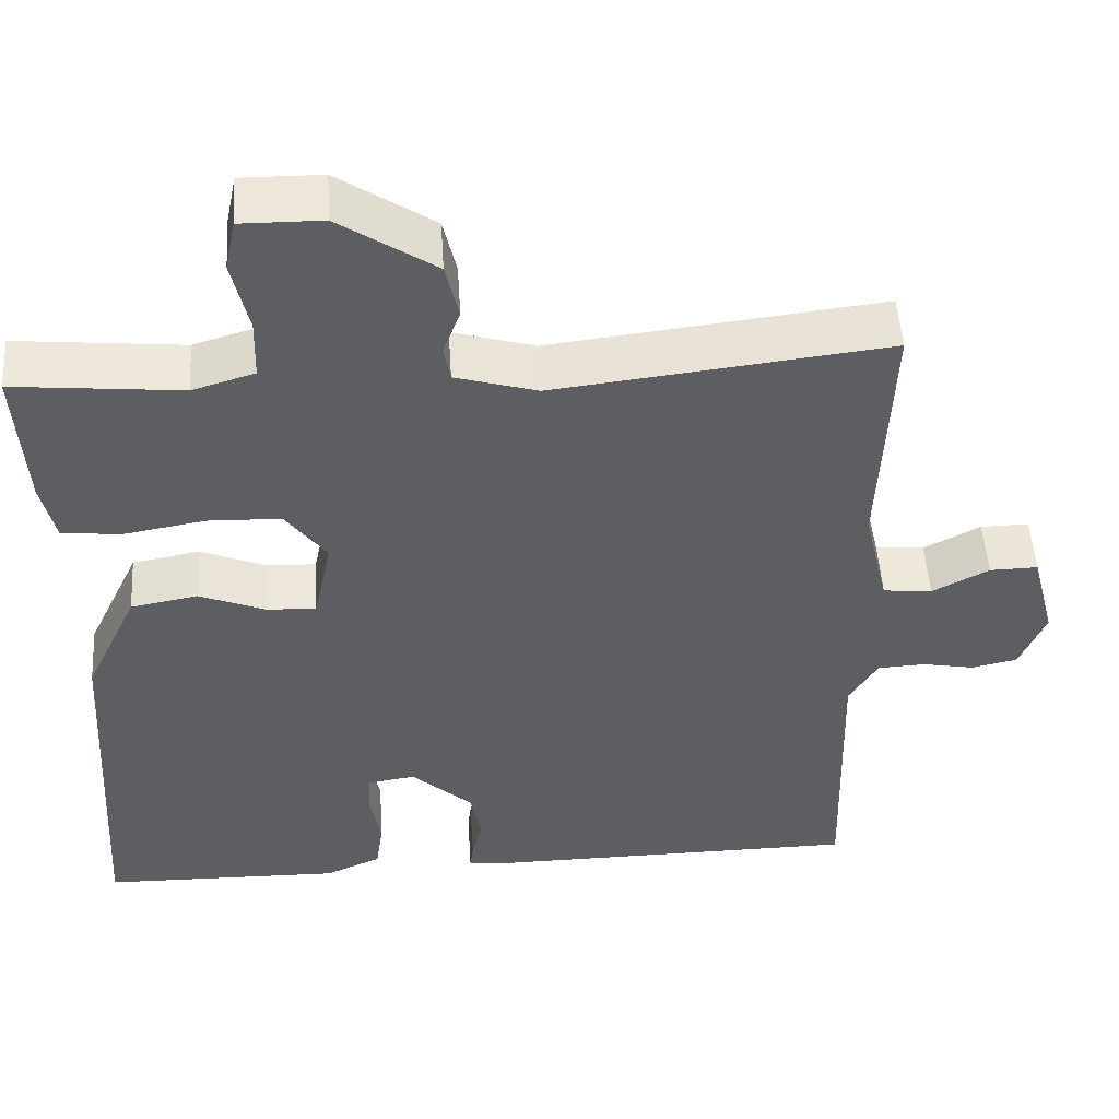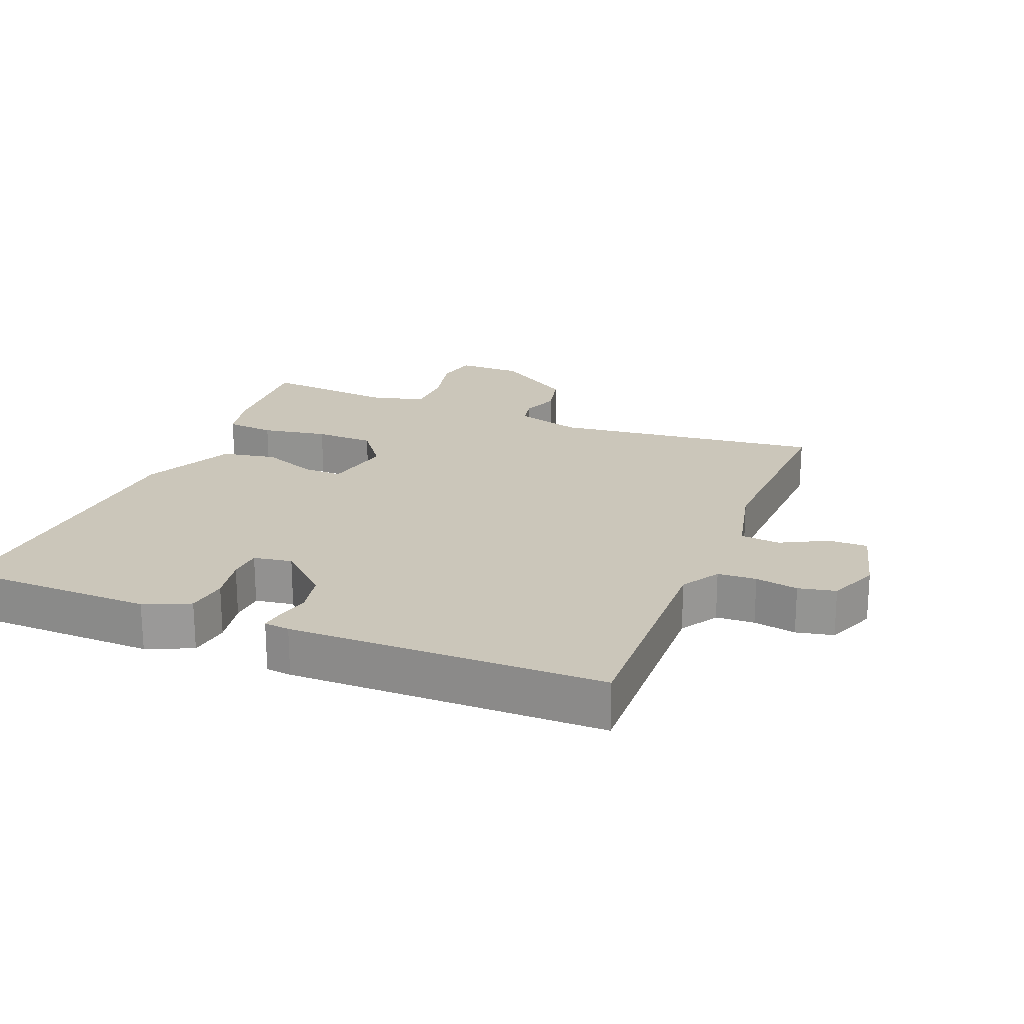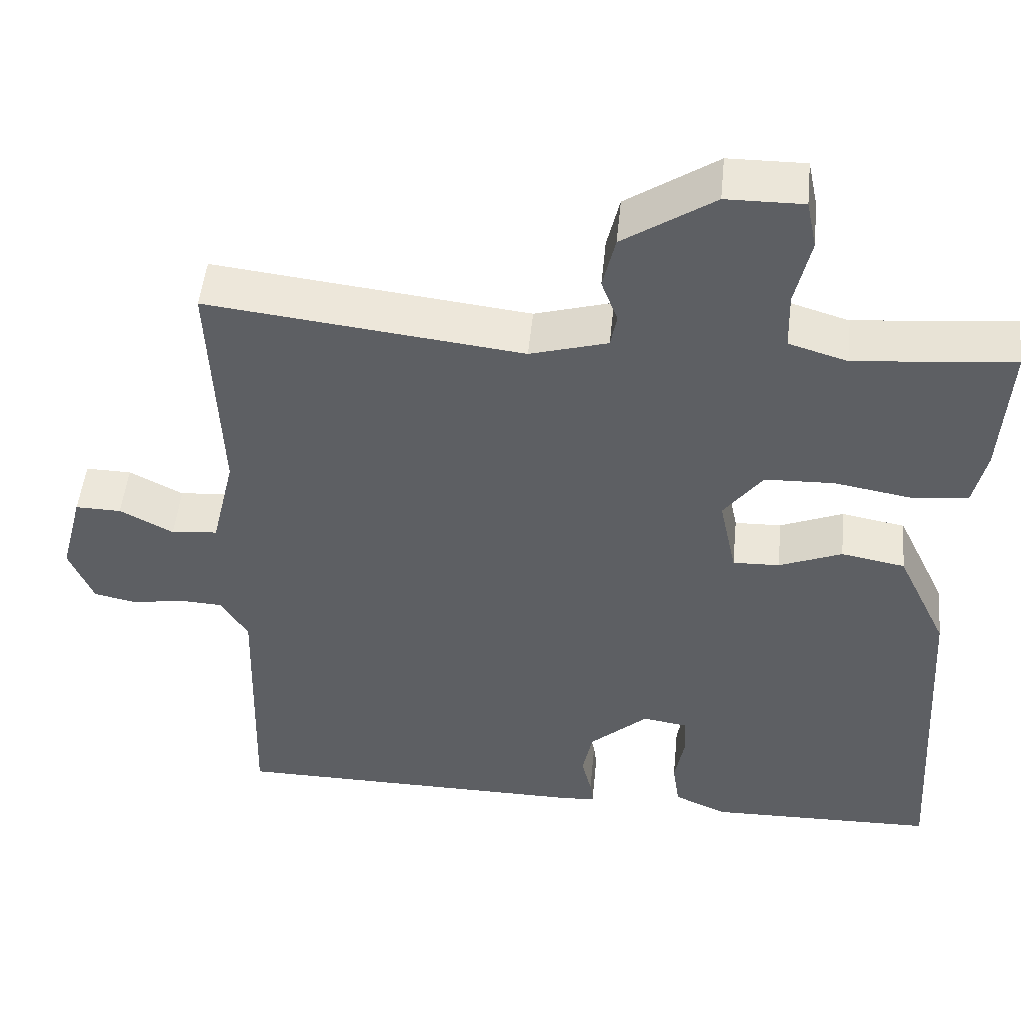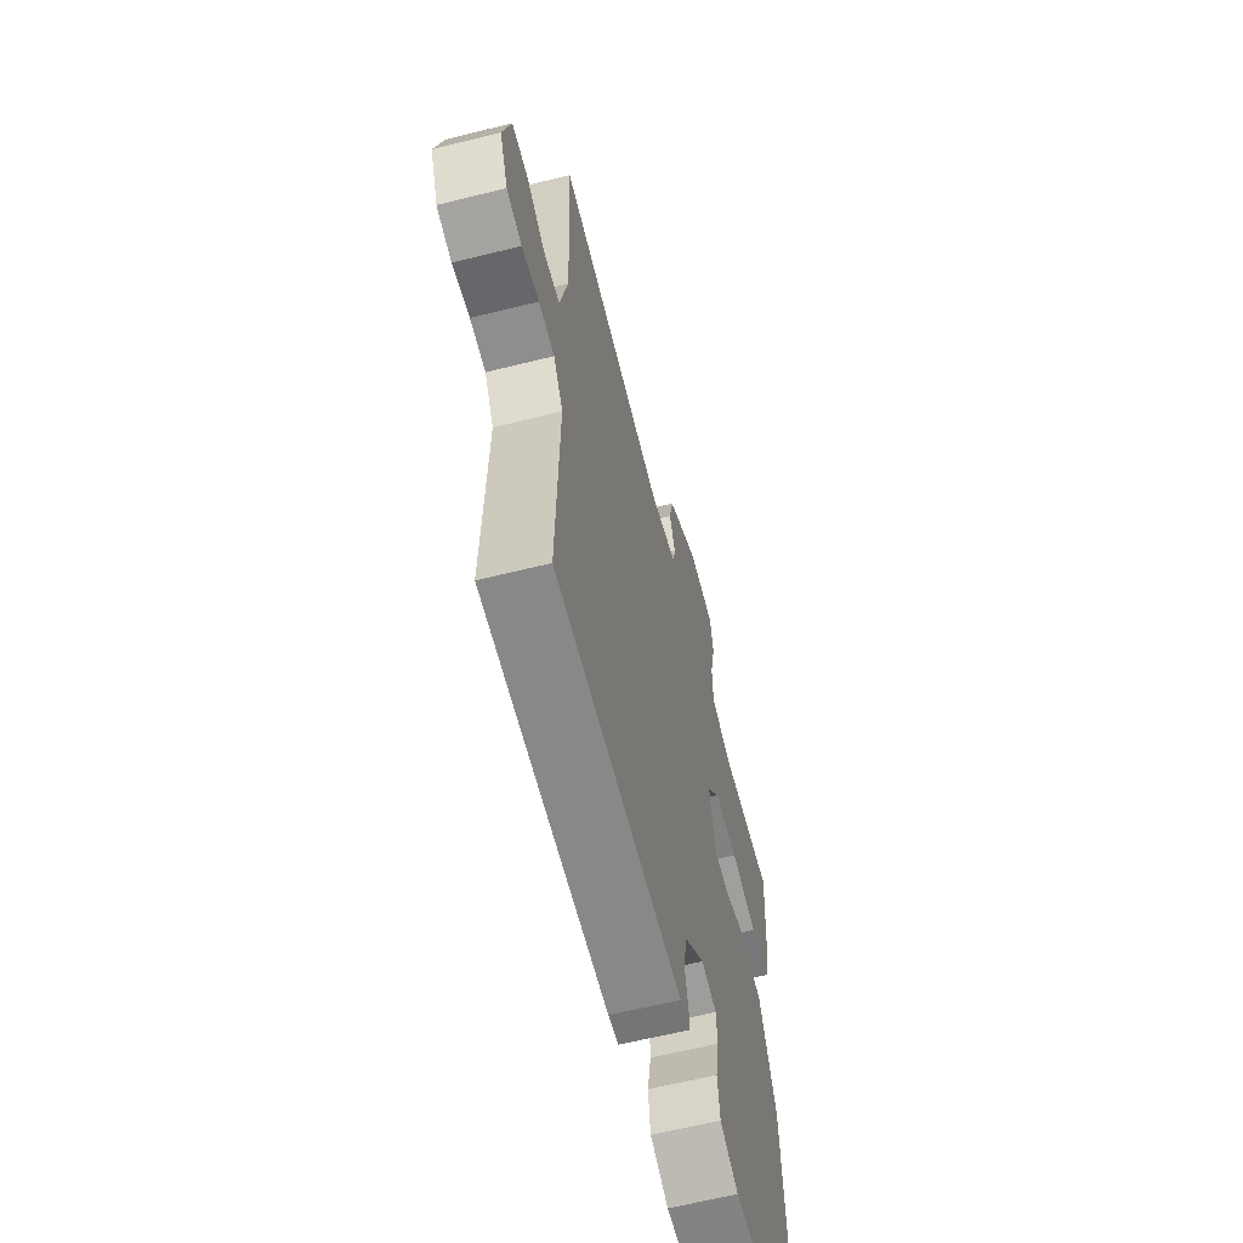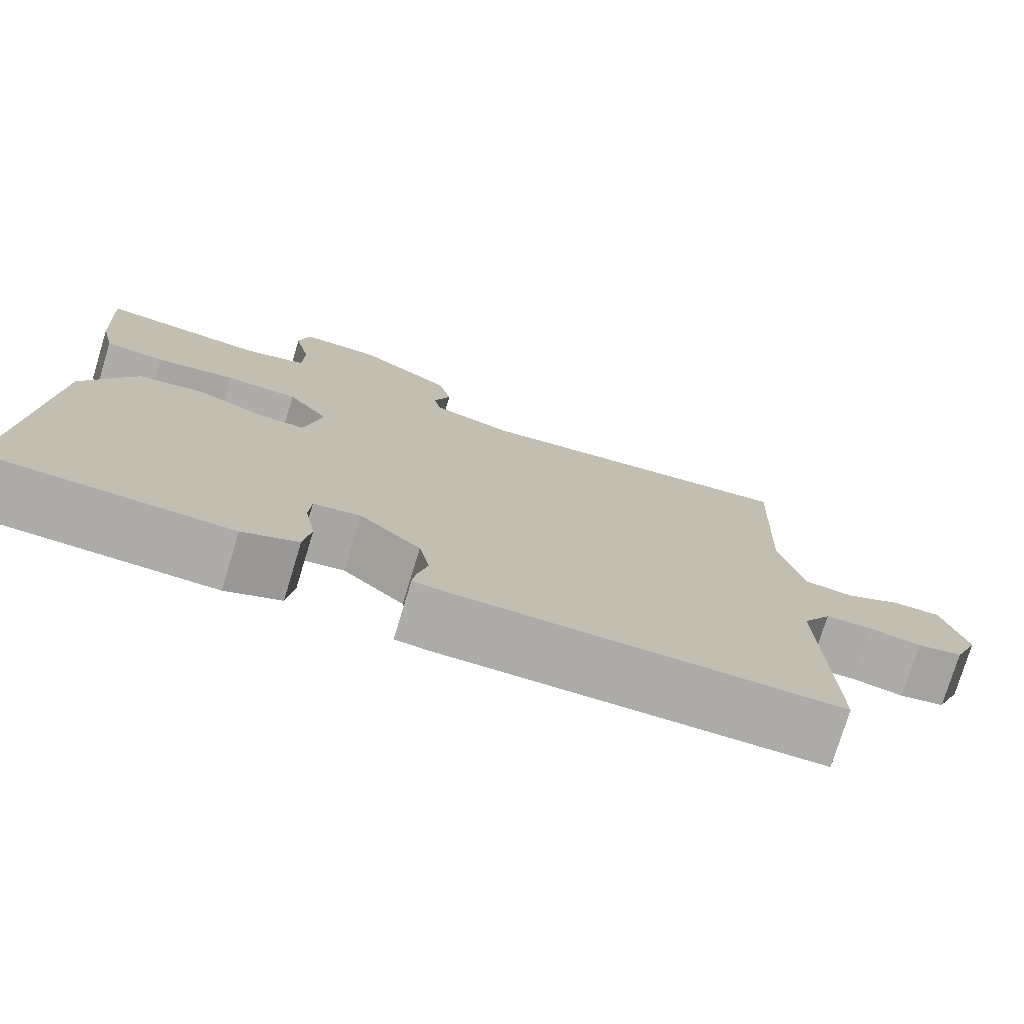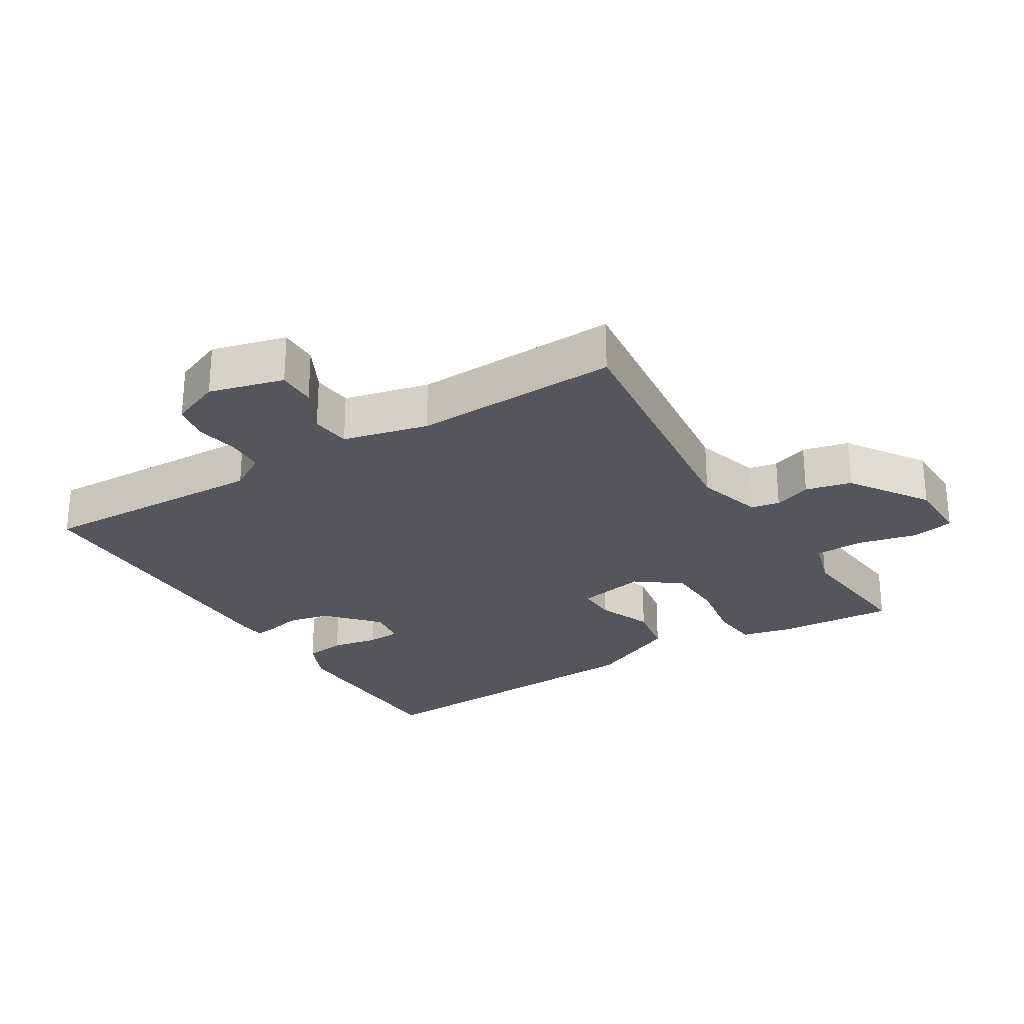
<metadata>
{"format":"obj","ext":"obj","renderer":"f3d","projection":"perspective","resolution":1024,"background":"white","views":[{"elev":50.5,"azim":176.4,"up":"+Z"},{"elev":21.1,"azim":-158.3,"up":"+Y"},{"elev":49.4,"azim":5.7,"up":"+Z"},{"elev":-62.2,"azim":-75.8,"up":"+Z"},{"elev":-76.4,"azim":163.0,"up":"+Z"},{"elev":-26.2,"azim":-58.6,"up":"+Y"}]}
</metadata>
<code>
v 0.5 0.07 -0.5
v 0.205 0.07 -0.506
v 0.137 0.07 -0.476
v 0.128 0.07 -0.414
v 0.141 0.07 -0.344
v 0.138 0.07 -0.293
v 0.08 0.07 -0.284
v 0.005 0.07 -0.352
v -0.008 0.07 -0.416
v 0.005 0.07 -0.468
v 0.009 0.07 -0.5
v -0.029 0.07 -0.504
v -0.5 0.07 -0.5
v -0.49 0.07 -0.153
v -0.525 0.07 -0.096
v -0.583 0.07 -0.093
v -0.647 0.07 -0.105
v -0.703 0.07 -0.093
v -0.734 0.07 -0.018
v -0.705 0.07 0.094
v -0.646 0.07 0.093
v -0.577 0.07 0.057
v -0.517 0.07 0.063
v -0.487 0.07 0.191
v -0.5 0.07 0.5
v -0.094 0.07 0.453
v 0.006 0.07 0.482
v 0.014 0.07 0.525
v -0.007 0.07 0.581
v 0.009 0.07 0.65
v 0.126 0.07 0.728
v 0.225 0.07 0.729
v 0.238 0.07 0.666
v 0.218 0.07 0.577
v 0.22 0.07 0.503
v 0.296 0.07 0.48
v 0.5 0.07 0.5
v 0.489 0.07 0.322
v 0.472 0.07 0.247
v 0.399 0.07 0.24
v 0.3 0.07 0.257
v 0.211 0.07 0.254
v 0.161 0.07 0.187
v 0.183 0.07 0.083
v 0.243 0.07 0.085
v 0.324 0.07 0.118
v 0.406 0.07 0.103
v 0.471 0.07 -0.034
v 0.5 0 -0.5
v 0.205 0 -0.506
v 0.137 0 -0.476
v 0.128 0 -0.414
v 0.141 0 -0.344
v 0.138 0 -0.293
v 0.08 0 -0.284
v 0.005 0 -0.352
v -0.008 0 -0.416
v 0.005 0 -0.468
v 0.009 0 -0.5
v -0.029 0 -0.504
v -0.5 0 -0.5
v -0.49 0 -0.153
v -0.525 0 -0.096
v -0.583 0 -0.093
v -0.647 0 -0.105
v -0.703 0 -0.093
v -0.734 0 -0.018
v -0.705 0 0.094
v -0.646 0 0.093
v -0.577 0 0.057
v -0.517 0 0.063
v -0.487 0 0.191
v -0.5 0 0.5
v -0.094 0 0.453
v 0.006 0 0.482
v 0.014 0 0.525
v -0.007 0 0.581
v 0.009 0 0.65
v 0.126 0 0.728
v 0.225 0 0.729
v 0.238 0 0.666
v 0.218 0 0.577
v 0.22 0 0.503
v 0.296 0 0.48
v 0.5 0 0.5
v 0.489 0 0.322
v 0.472 0 0.247
v 0.399 0 0.24
v 0.3 0 0.257
v 0.211 0 0.254
v 0.161 0 0.187
v 0.183 0 0.083
v 0.243 0 0.085
v 0.324 0 0.118
v 0.406 0 0.103
v 0.471 0 -0.034
f 3 4 5
f 2 3 5
f 1 2 5
f 48 1 5
f 47 48 5
f 46 47 5
f 45 46 5
f 44 45 5 6
f 43 44 6 7
f 39 40 41
f 38 39 41
f 37 38 41
f 36 37 41
f 35 36 41 42
f 34 35 42 43
f 32 33 34
f 31 32 34
f 30 31 34
f 29 30 34
f 28 29 34
f 43 7 8
f 34 43 8
f 28 34 8
f 27 28 8
f 24 25 26
f 27 8 9
f 26 27 9
f 24 26 9
f 23 24 9
f 20 21 22
f 19 20 22
f 18 19 22
f 17 18 22
f 16 17 22
f 15 16 22 23
f 12 13 14
f 11 12 14
f 10 11 14
f 9 10 14
f 9 14 15 23
f 53 52 51
f 53 51 50
f 53 50 49
f 53 49 96
f 53 96 95
f 53 95 94
f 53 94 93
f 54 53 93 92
f 55 54 92 91
f 89 88 87
f 89 87 86
f 89 86 85
f 89 85 84
f 90 89 84 83
f 91 90 83 82
f 82 81 80
f 82 80 79
f 82 79 78
f 82 78 77
f 82 77 76
f 56 55 91
f 56 91 82
f 56 82 76
f 56 76 75
f 74 73 72
f 57 56 75
f 57 75 74
f 57 74 72
f 57 72 71
f 70 69 68
f 70 68 67
f 70 67 66
f 70 66 65
f 70 65 64
f 71 70 64 63
f 62 61 60
f 62 60 59
f 62 59 58
f 62 58 57
f 71 63 62 57
f 1 49 50 2
f 2 50 51 3
f 3 51 52 4
f 4 52 53 5
f 5 53 54 6
f 6 54 55 7
f 7 55 56 8
f 8 56 57 9
f 9 57 58 10
f 10 58 59 11
f 11 59 60 12
f 12 60 61 13
f 13 61 62 14
f 14 62 63 15
f 15 63 64 16
f 16 64 65 17
f 17 65 66 18
f 18 66 67 19
f 19 67 68 20
f 20 68 69 21
f 21 69 70 22
f 22 70 71 23
f 23 71 72 24
f 24 72 73 25
f 25 73 74 26
f 26 74 75 27
f 27 75 76 28
f 28 76 77 29
f 29 77 78 30
f 30 78 79 31
f 31 79 80 32
f 32 80 81 33
f 33 81 82 34
f 34 82 83 35
f 35 83 84 36
f 36 84 85 37
f 37 85 86 38
f 38 86 87 39
f 39 87 88 40
f 40 88 89 41
f 41 89 90 42
f 42 90 91 43
f 43 91 92 44
f 44 92 93 45
f 45 93 94 46
f 46 94 95 47
f 47 95 96 48
f 48 96 49 1

</code>
